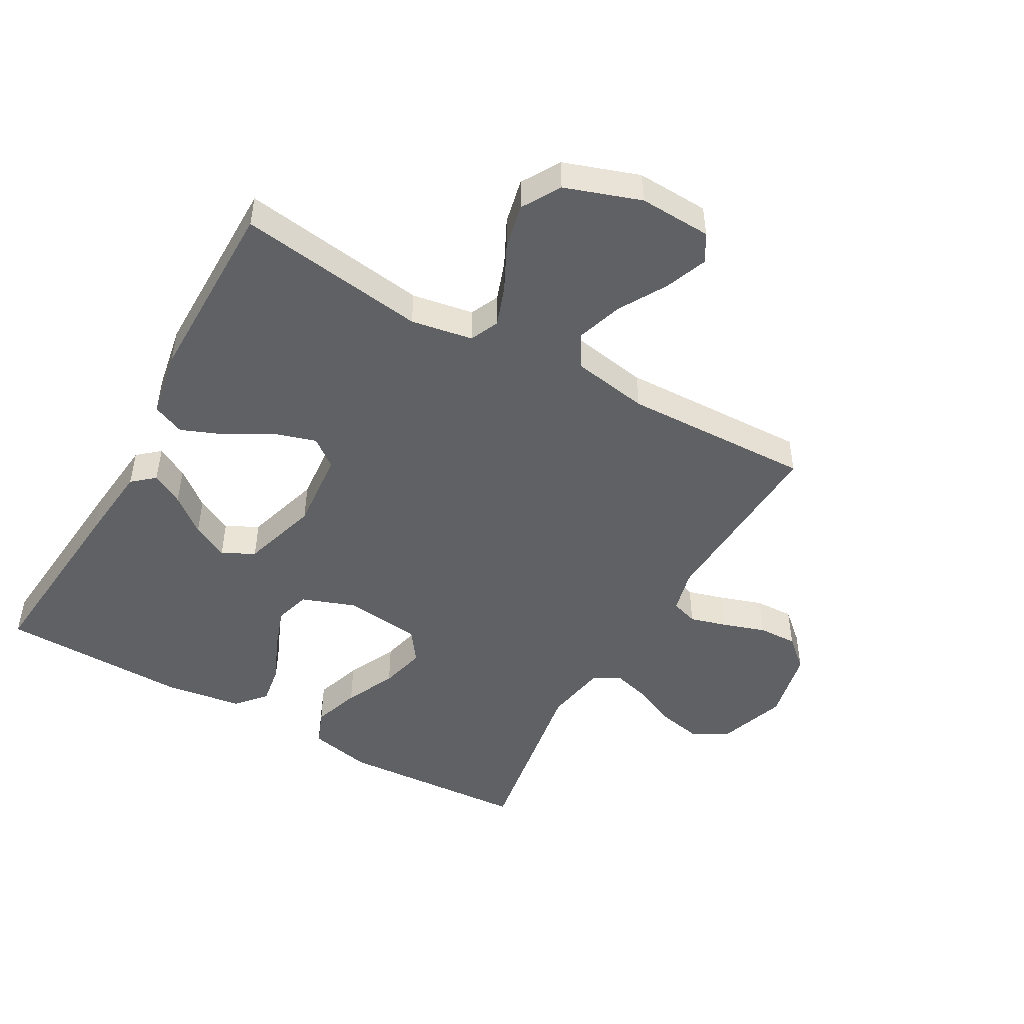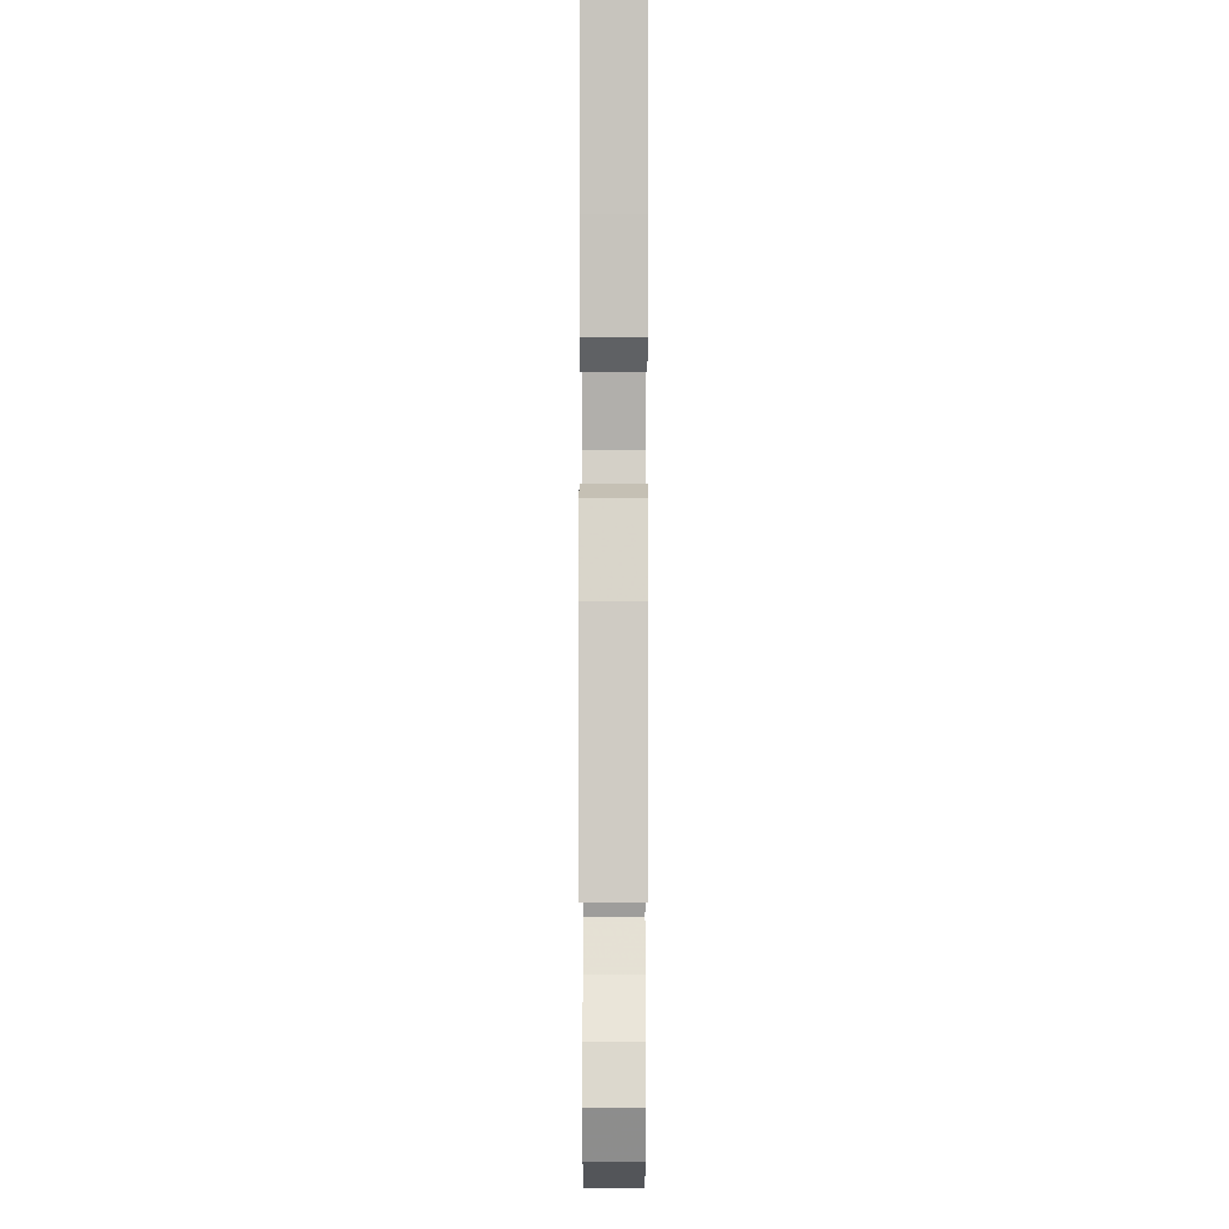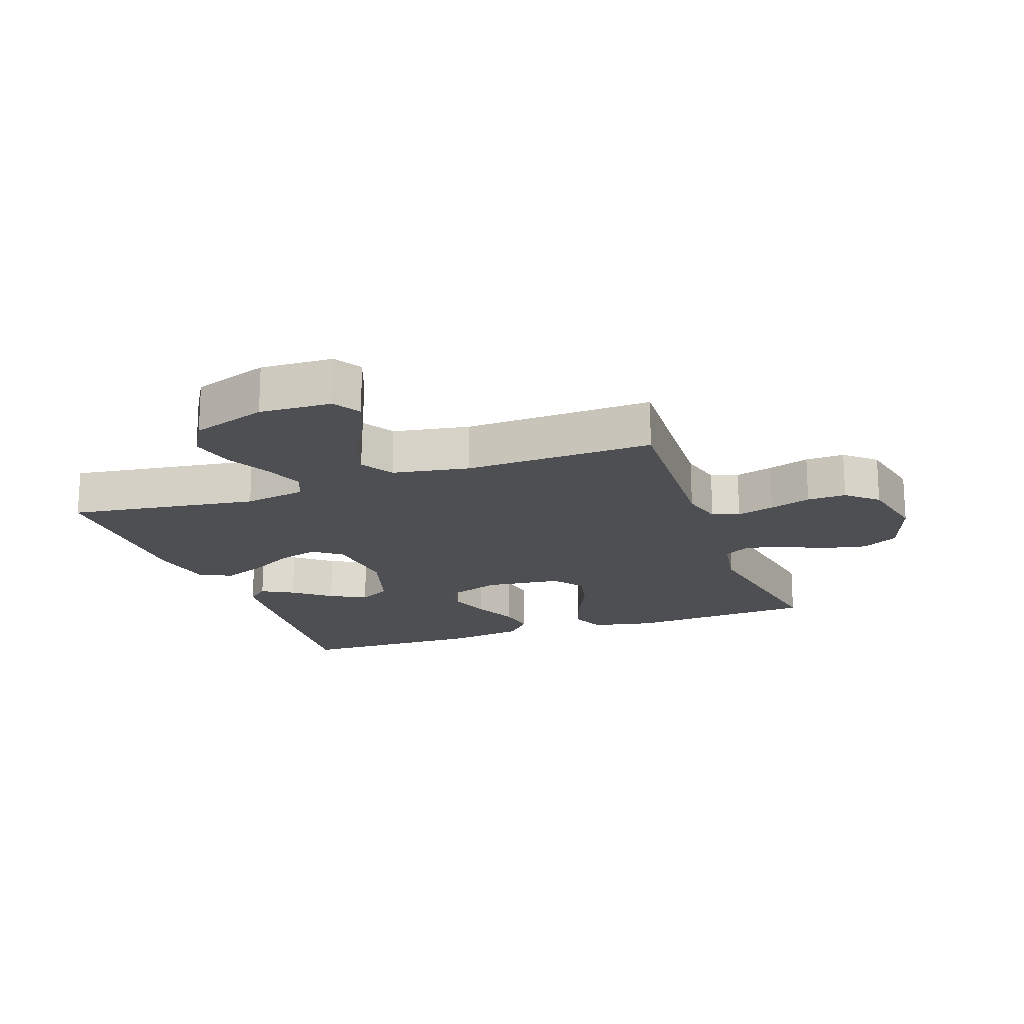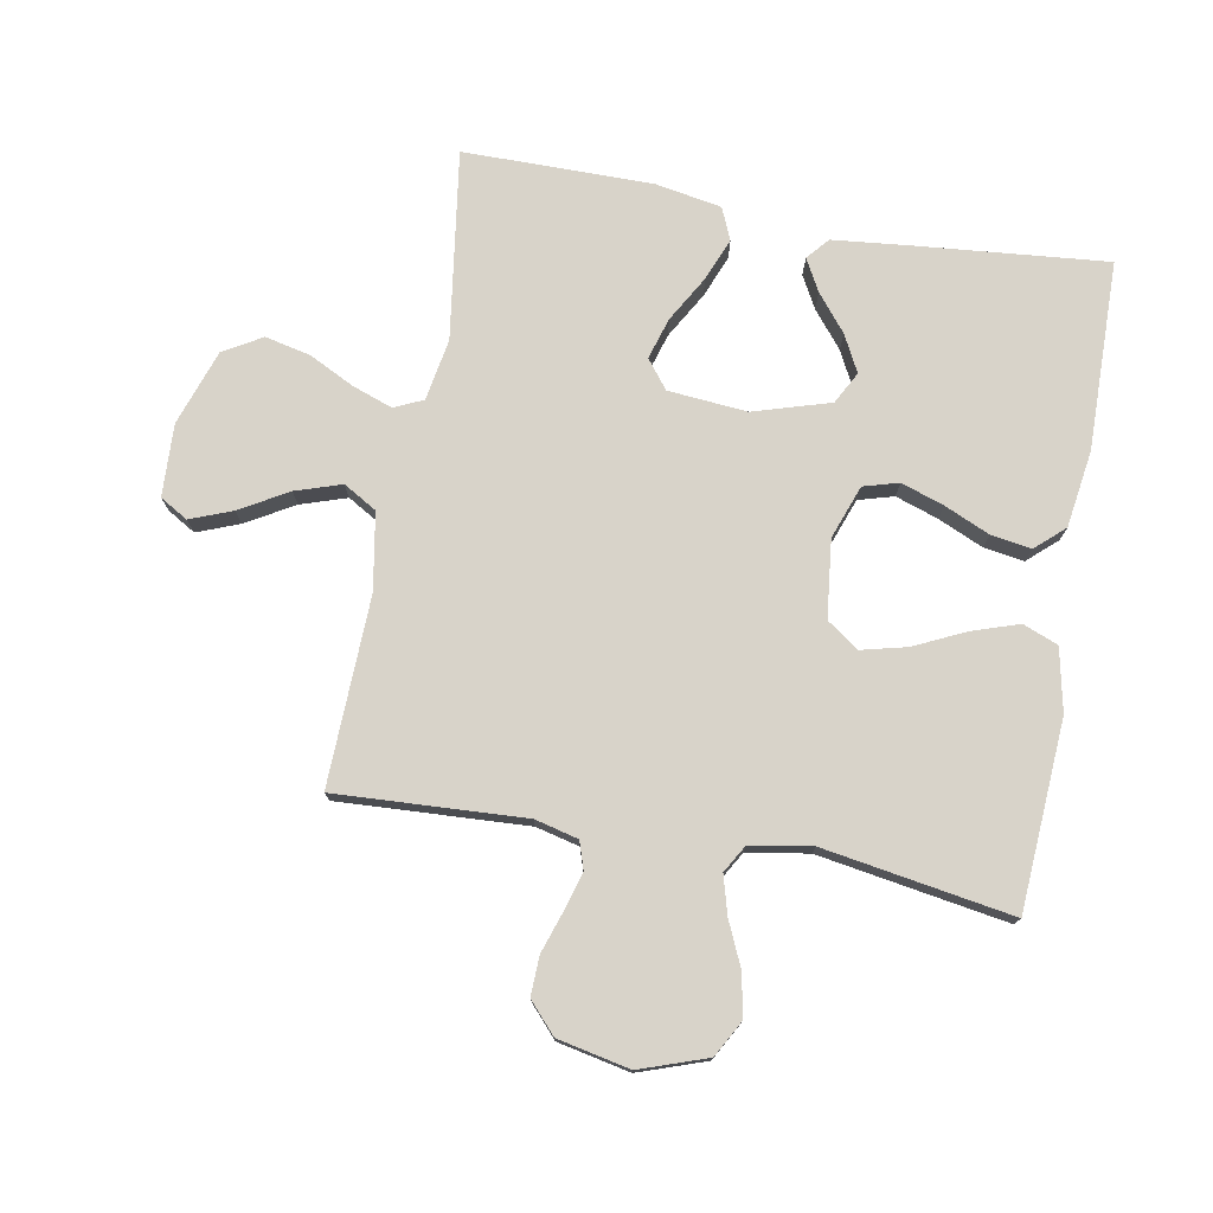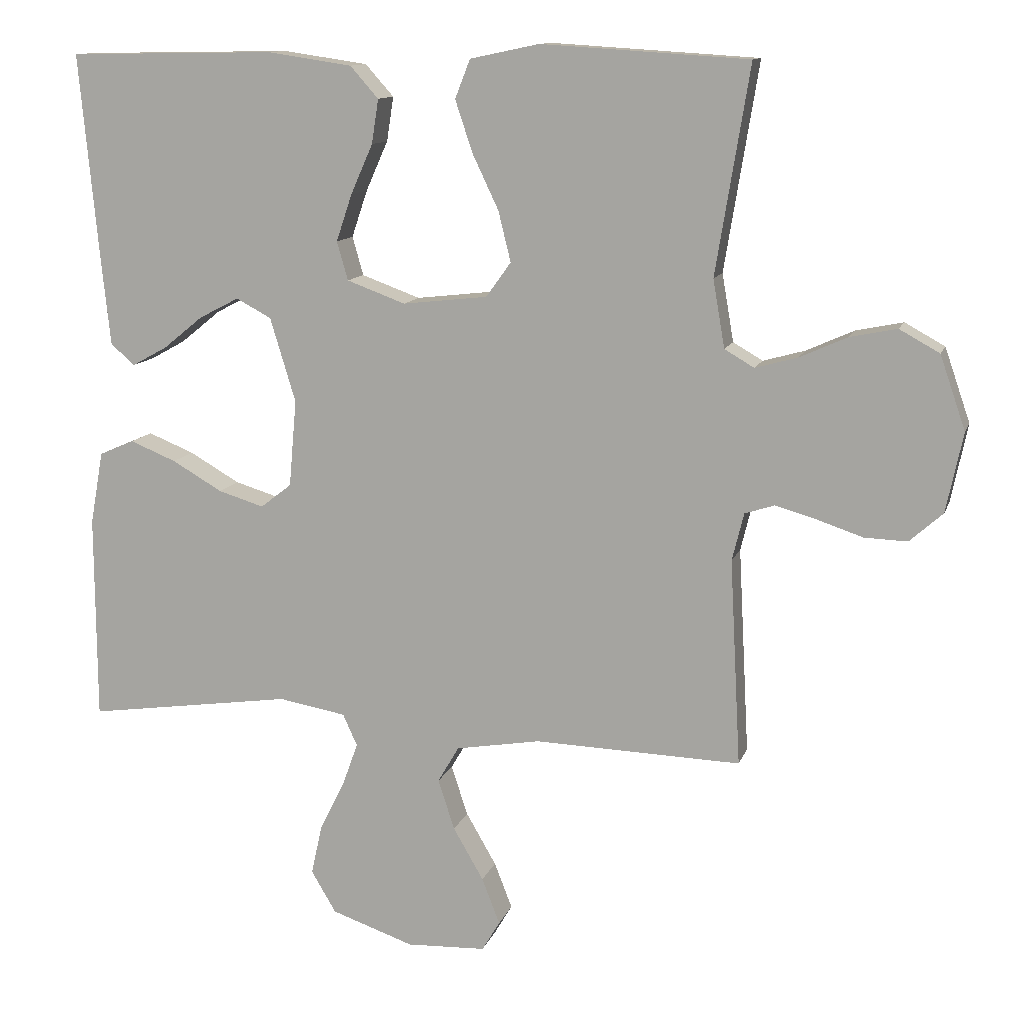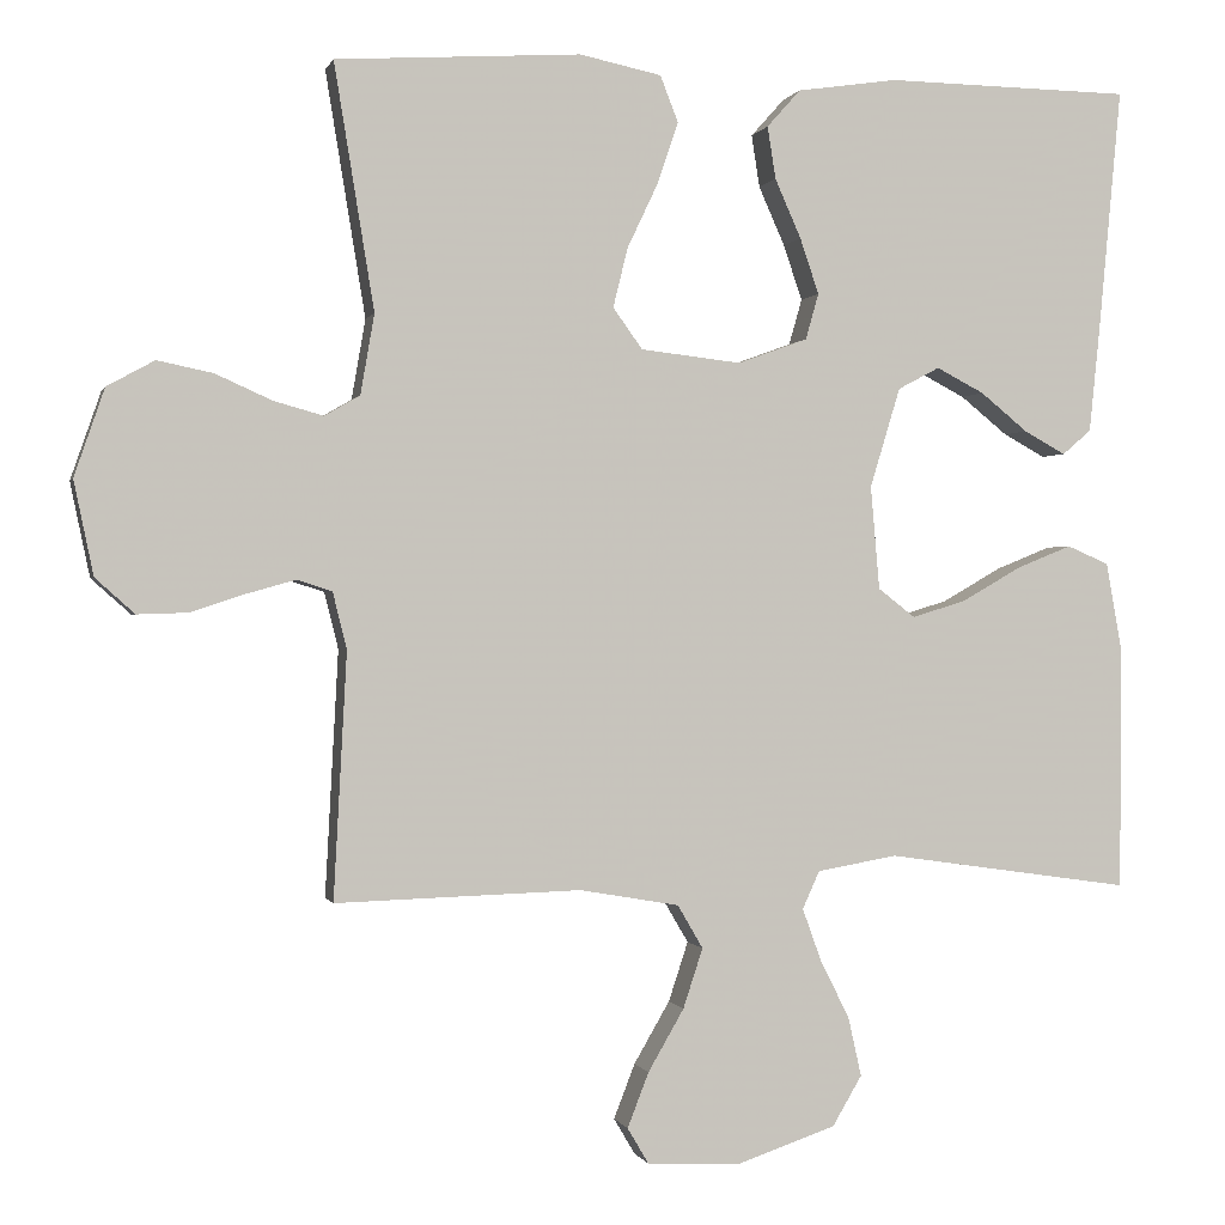
<metadata>
{"format":"obj","ext":"obj","renderer":"f3d","projection":"perspective","resolution":1024,"background":"white","views":[{"elev":-48.2,"azim":150.6,"up":"+Y"},{"elev":-5.1,"azim":90.1,"up":"+Z"},{"elev":-17.9,"azim":-160.3,"up":"+Y"},{"elev":76.0,"azim":-79.7,"up":"+Y"},{"elev":12.0,"azim":-164.8,"up":"+Z"},{"elev":-0.1,"azim":-13.6,"up":"+Z"}]}
</metadata>
<code>
v 0.5 0.07 0.5
v 0.472 0.07 0.2
v 0.459 0.07 0.074
v 0.424 0.07 0.044
v 0.373 0.07 0.072
v 0.315 0.07 0.119
v 0.257 0.07 0.149
v 0.206 0.07 0.122
v 0.169 0.07 0
v 0.18 0.07 -0.126
v 0.225 0.07 -0.161
v 0.291 0.07 -0.141
v 0.364 0.07 -0.099
v 0.431 0.07 -0.072
v 0.482 0.07 -0.094
v 0.501 0.07 -0.2
v 0.5 0.07 -0.5
v 0.2 0.07 -0.457
v 0.102 0.07 -0.474
v 0.081 0.07 -0.52
v 0.104 0.07 -0.584
v 0.14 0.07 -0.656
v 0.156 0.07 -0.728
v 0.12 0.07 -0.789
v 0 0.07 -0.83
v -0.115 0.07 -0.825
v -0.141 0.07 -0.781
v -0.115 0.07 -0.714
v -0.071 0.07 -0.638
v -0.047 0.07 -0.565
v -0.078 0.07 -0.512
v -0.2 0.07 -0.491
v -0.5 0.07 -0.5
v -0.484 0.07 -0.2
v -0.501 0.07 -0.131
v -0.544 0.07 -0.117
v -0.604 0.07 -0.134
v -0.67 0.07 -0.156
v -0.732 0.07 -0.158
v -0.78 0.07 -0.115
v -0.804 0.07 0
v -0.767 0.07 0.107
v -0.709 0.07 0.139
v -0.641 0.07 0.125
v -0.572 0.07 0.094
v -0.511 0.07 0.077
v -0.468 0.07 0.102
v -0.451 0.07 0.2
v -0.5 0.07 0.5
v -0.2 0.07 0.519
v -0.1 0.07 0.498
v -0.078 0.07 0.442
v -0.103 0.07 0.367
v -0.141 0.07 0.287
v -0.159 0.07 0.214
v -0.123 0.07 0.164
v 0 0.07 0.15
v 0.085 0.07 0.181
v 0.101 0.07 0.237
v 0.078 0.07 0.305
v 0.046 0.07 0.377
v 0.036 0.07 0.441
v 0.077 0.07 0.487
v 0.2 0.07 0.505
v 0.5 0 0.5
v 0.472 0 0.2
v 0.459 0 0.074
v 0.424 0 0.044
v 0.373 0 0.072
v 0.315 0 0.119
v 0.257 0 0.149
v 0.206 0 0.122
v 0.169 0 0
v 0.18 0 -0.126
v 0.225 0 -0.161
v 0.291 0 -0.141
v 0.364 0 -0.099
v 0.431 0 -0.072
v 0.482 0 -0.094
v 0.501 0 -0.2
v 0.5 0 -0.5
v 0.2 0 -0.457
v 0.102 0 -0.474
v 0.081 0 -0.52
v 0.104 0 -0.584
v 0.14 0 -0.656
v 0.156 0 -0.728
v 0.12 0 -0.789
v 0 0 -0.83
v -0.115 0 -0.825
v -0.141 0 -0.781
v -0.115 0 -0.714
v -0.071 0 -0.638
v -0.047 0 -0.565
v -0.078 0 -0.512
v -0.2 0 -0.491
v -0.5 0 -0.5
v -0.484 0 -0.2
v -0.501 0 -0.131
v -0.544 0 -0.117
v -0.604 0 -0.134
v -0.67 0 -0.156
v -0.732 0 -0.158
v -0.78 0 -0.115
v -0.804 0 0
v -0.767 0 0.107
v -0.709 0 0.139
v -0.641 0 0.125
v -0.572 0 0.094
v -0.511 0 0.077
v -0.468 0 0.102
v -0.451 0 0.2
v -0.5 0 0.5
v -0.2 0 0.519
v -0.1 0 0.498
v -0.078 0 0.442
v -0.103 0 0.367
v -0.141 0 0.287
v -0.159 0 0.214
v -0.123 0 0.164
v 0 0 0.15
v 0.085 0 0.181
v 0.101 0 0.237
v 0.078 0 0.305
v 0.046 0 0.377
v 0.036 0 0.441
v 0.077 0 0.487
v 0.2 0 0.505
f 60 61 62 63
f 59 60 63 64
f 58 59 64 1
f 51 52 53 54
f 51 54 55
f 48 49 50 51
f 47 48 51 55
f 46 47 55 56
f 42 43 44 45
f 42 45 46
f 41 42 46
f 37 38 39 40
f 36 37 40 41
f 35 36 41 46
f 32 33 34
f 31 32 34 35
f 26 27 28 29
f 26 29 30
f 25 26 30
f 24 25 30
f 21 22 23 24
f 20 21 24 30
f 19 20 30 31
f 15 16 17 18
f 15 18 19
f 12 13 14 15
f 11 12 15 19
f 10 11 19 31
f 3 4 5 6
f 3 6 7
f 2 3 7
f 58 1 2 7
f 57 58 7 8
f 56 57 8 9
f 31 35 46 56
f 9 10 31 56
f 127 126 125 124
f 128 127 124 123
f 65 128 123 122
f 118 117 116 115
f 119 118 115
f 115 114 113 112
f 119 115 112 111
f 120 119 111 110
f 109 108 107 106
f 110 109 106
f 110 106 105
f 104 103 102 101
f 105 104 101 100
f 110 105 100 99
f 98 97 96
f 99 98 96 95
f 93 92 91 90
f 94 93 90
f 94 90 89
f 94 89 88
f 88 87 86 85
f 94 88 85 84
f 95 94 84 83
f 82 81 80 79
f 83 82 79
f 79 78 77 76
f 83 79 76 75
f 95 83 75 74
f 70 69 68 67
f 71 70 67
f 71 67 66
f 71 66 65 122
f 72 71 122 121
f 73 72 121 120
f 120 110 99 95
f 120 95 74 73
f 1 65 66 2
f 2 66 67 3
f 3 67 68 4
f 4 68 69 5
f 5 69 70 6
f 6 70 71 7
f 7 71 72 8
f 8 72 73 9
f 9 73 74 10
f 10 74 75 11
f 11 75 76 12
f 12 76 77 13
f 13 77 78 14
f 14 78 79 15
f 15 79 80 16
f 16 80 81 17
f 17 81 82 18
f 18 82 83 19
f 19 83 84 20
f 20 84 85 21
f 21 85 86 22
f 22 86 87 23
f 23 87 88 24
f 24 88 89 25
f 25 89 90 26
f 26 90 91 27
f 27 91 92 28
f 28 92 93 29
f 29 93 94 30
f 30 94 95 31
f 31 95 96 32
f 32 96 97 33
f 33 97 98 34
f 34 98 99 35
f 35 99 100 36
f 36 100 101 37
f 37 101 102 38
f 38 102 103 39
f 39 103 104 40
f 40 104 105 41
f 41 105 106 42
f 42 106 107 43
f 43 107 108 44
f 44 108 109 45
f 45 109 110 46
f 46 110 111 47
f 47 111 112 48
f 48 112 113 49
f 49 113 114 50
f 50 114 115 51
f 51 115 116 52
f 52 116 117 53
f 53 117 118 54
f 54 118 119 55
f 55 119 120 56
f 56 120 121 57
f 57 121 122 58
f 58 122 123 59
f 59 123 124 60
f 60 124 125 61
f 61 125 126 62
f 62 126 127 63
f 63 127 128 64
f 64 128 65 1

</code>
